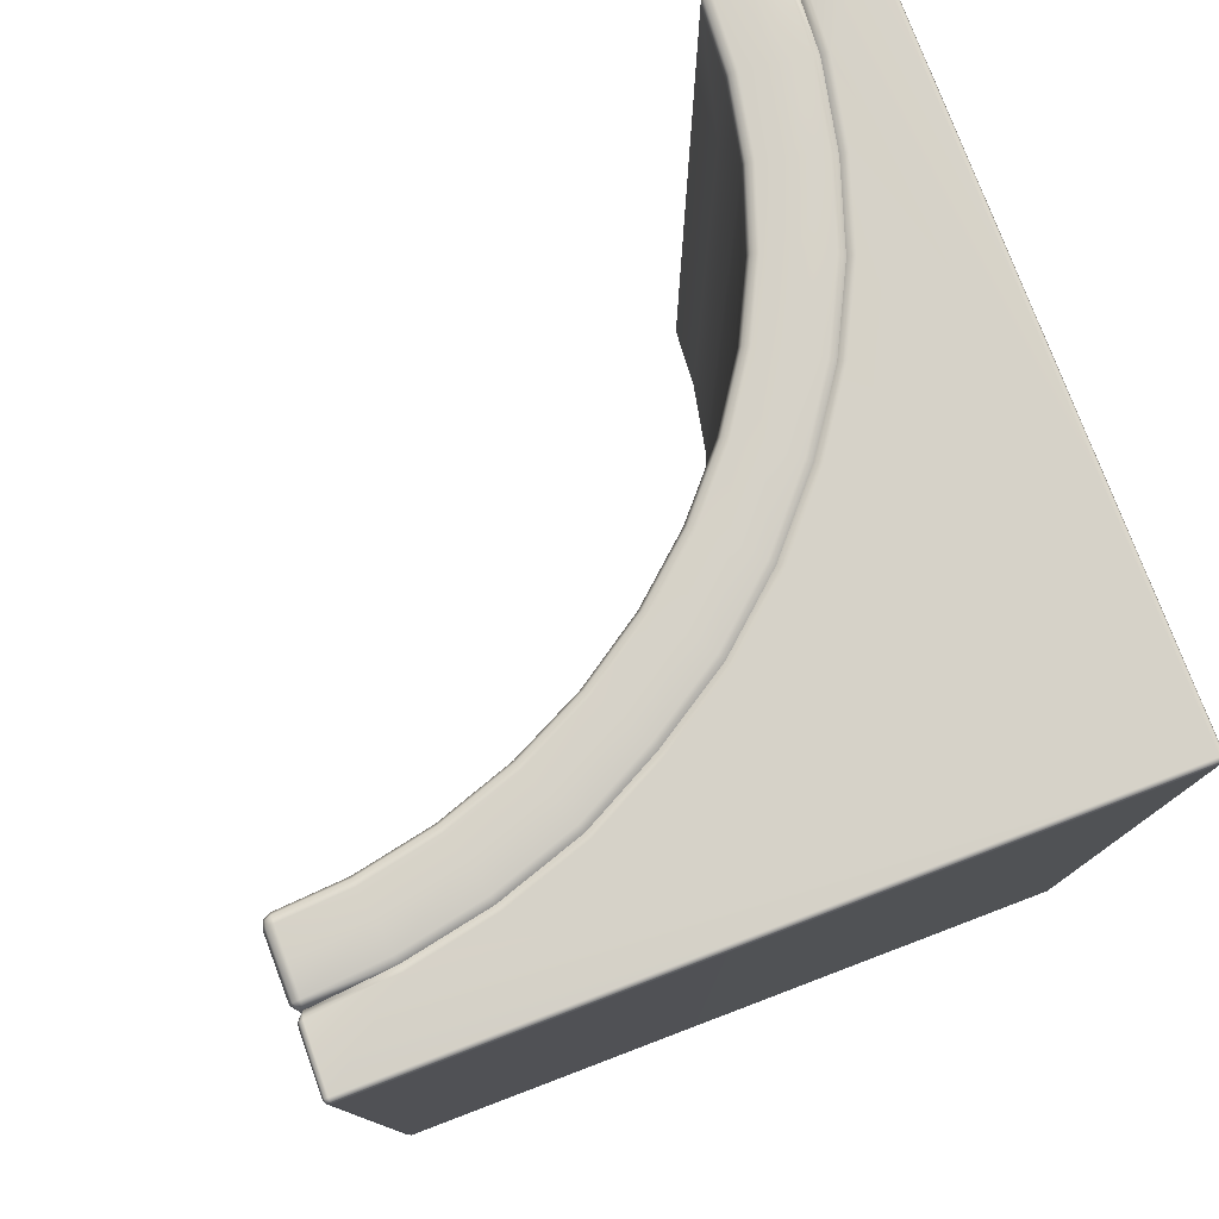
<metadata>
{"format":"obj","ext":"obj","renderer":"f3d","projection":"perspective","resolution":1024,"background":"white","views":[{"elev":78.0,"azim":-110.8,"up":"+Z"}]}
</metadata>
<code>
g ENV_S01_Vanilla_Quarter_Shape_L_01a_MO
v 7.766 2.236 3.909
v 6.796 2.566 3.909
v 7.766 2.236 -3.791
v 6.796 2.566 -3.791
v 5.878 3.018 3.909
v 5.878 3.018 -3.791
v 5.027 3.587 3.909
v 5.027 3.587 -3.791
v 4.257 4.262 3.909
v 4.257 4.262 -3.791
v 3.583 5.032 3.909
v 3.583 5.032 -3.791
v 3.014 5.883 3.909
v 3.014 5.883 -3.791
v 2.561 6.801 3.909
v 2.561 6.801 -3.791
v 2.232 7.77 3.909
v 2.232 7.77 -3.791
v 8.77 2.037 3.909
v 7.766 2.236 3.909
v 7.766 2.236 -3.791
v 8.77 2.037 -3.791
v 9.652 1.979 -3.791
v 9.652 1.979 3.909
v 9.751 1.932 3.909
v 9.751 1.932 -3.791
v 7.766 2.236 -5.844
v 6.796 2.566 -3.791
v 6.796 2.566 -5.844
v 7.755 2.197 -5.943
v 5.878 3.018 -3.791
v 6.781 2.528 -5.943
v 5.878 3.018 -5.844
v 5.027 3.587 -3.791
v 5.858 2.983 -5.943
v 5.027 3.587 -5.844
v 4.257 4.262 -3.791
v 5.002 3.554 -5.943
v 4.257 4.262 -5.844
v 3.583 5.032 -3.791
v 4.228 4.233 -5.943
v 3.583 5.032 -5.844
v 3.014 5.883 -3.791
v 3.55 5.006 -5.943
v 3.014 5.883 -5.844
v 2.561 6.801 -3.791
v 2.978 5.862 -5.943
v 2.561 6.801 -5.844
v 2.232 7.77 -3.791
v 2.523 6.785 -5.943
v 2.232 7.77 -5.844
v 2.192 7.759 -5.943
v 9.652 1.979 3.909
v 9.751 1.932 3.909
v 9.751 1.932 5.844
v 9.652 1.979 5.844
v 8.77 2.037 3.909
v 8.77 2.037 5.844
v 7.766 2.236 3.909
v 7.766 2.236 5.844
v 7.755 2.197 5.943
v 8.764 1.996 5.943
v 9.651 1.938 5.943
v 9.732 1.915 5.925
v 9.791 1.83 5.844
v 9.75 1.832 5.943
v 9.751 1.932 3.909
v 9.75 1.444 5.943
v 9.791 1.83 3.909
v 9.791 1.441 5.844
v 9.791 1.441 3.909
v 9.75 1.014 5.943
v 9.791 1.014 5.844
v 9.681 0.9133 5.873
v 9.707 0.9148 3.909
v 9.791 1.014 3.909
v 9.791 1.441 3.909
v 1.448 9.656 5.984
v 1.441 9.755 5.943
v 1.828 9.755 5.943
v 1.834 9.656 5.984
v 1.91 9.737 5.925
v 1.933 9.656 5.943
v 1.991 8.769 5.943
v 1.893 8.756 5.984
v 2.192 7.759 5.943
v 1.518 8.693 5.984
v 2.096 7.734 5.984
v 1.729 7.628 5.984
v 9.651 1.45 -5.984
v 9.75 1.444 -5.943
v 9.75 1.832 -5.943
v 9.651 1.839 -5.984
v 9.732 1.915 -5.925
v 9.651 1.938 -5.943
v 8.764 1.996 -5.943
v 8.751 1.898 -5.984
v 7.755 2.197 -5.943
v 8.697 1.508 -5.984
v 7.729 2.101 -5.984
v 7.625 1.725 -5.984
v 1.828 9.755 -5.943
v 1.441 9.755 -5.943
v 1.448 9.656 -5.984
v 1.834 9.656 -5.984
v 1.91 9.737 -5.925
v 1.933 9.656 -5.943
v 1.893 8.756 -5.984
v 1.518 8.693 -5.984
v 1.991 8.769 -5.943
v 2.096 7.734 -5.984
v 1.729 7.628 -5.984
v 2.192 7.759 -5.943
v 1.974 9.656 -3.791
v 1.927 9.755 -3.791
v 1.927 9.755 -5.844
v 1.974 9.656 -5.844
v 2.032 8.774 -5.844
v 2.032 8.774 -3.791
v 2.232 7.77 -5.844
v 2.232 7.77 -3.791
v 2.192 7.759 -5.943
v 1.991 8.769 -5.943
v 1.933 9.656 -5.943
v 1.91 9.737 -5.925
v 1.825 9.796 -5.844
v 1.828 9.755 -5.943
v 1.927 9.755 -3.791
v 1.441 9.755 -5.943
v 1.825 9.796 -3.791
v 1.438 9.796 -5.844
v 1.443 9.796 -3.791
v 6.796 2.566 3.909
v 7.766 2.236 3.909
v 7.766 2.236 5.844
v 6.796 2.566 5.844
v 5.878 3.018 3.909
v 6.781 2.528 5.943
v 7.755 2.197 5.943
v 5.858 2.983 5.943
v 5.878 3.018 5.844
v 5.027 3.587 3.909
v 5.002 3.554 5.943
v 5.027 3.587 5.844
v 4.257 4.262 3.909
v 4.228 4.233 5.943
v 4.257 4.262 5.844
v 3.583 5.032 3.909
v 3.55 5.006 5.943
v 3.583 5.032 5.844
v 3.014 5.883 3.909
v 2.978 5.862 5.943
v 3.014 5.883 5.844
v 2.561 6.801 3.909
v 2.523 6.785 5.943
v 2.561 6.801 5.844
v 2.192 7.759 5.943
v 2.232 7.77 5.844
v 2.232 7.77 3.909
v 2.032 8.774 3.909
v 2.232 7.77 -3.791
v 2.032 8.774 -3.791
v 1.974 9.656 3.909
v 1.974 9.656 -3.791
v 1.927 9.755 -3.791
v 1.927 9.755 3.909
v 2.032 8.774 3.909
v 2.232 7.77 3.909
v 2.232 7.77 5.844
v 2.032 8.774 5.844
v 1.974 9.656 3.909
v 1.991 8.769 5.943
v 2.192 7.759 5.943
v 1.933 9.656 5.943
v 1.974 9.656 5.844
v 1.927 9.755 3.909
v 1.91 9.737 5.925
v 1.927 9.755 5.844
v 7.625 1.725 5.984
v 7.729 2.101 5.984
v 8.697 1.508 5.984
v 8.751 1.898 5.984
v 9.651 1.45 5.984
v 8.764 1.996 5.943
v 7.755 2.197 5.943
v 9.651 1.938 5.943
v 9.651 1.839 5.984
v 9.732 1.915 5.925
v 9.75 1.832 5.943
v 9.75 1.444 5.943
v 9.791 1.441 -5.844
v 9.791 1.441 -3.791
v 9.791 1.83 -3.791
v 9.791 1.83 -5.844
v 9.751 1.932 -5.844
v 9.751 1.932 -3.791
v 9.75 1.444 -5.943
v 9.75 1.832 -5.943
v 9.732 1.915 -5.925
v 9.75 1.014 -5.943
v 9.652 1.979 -5.844
v 9.751 1.932 -3.791
v 9.652 1.979 -3.791
v 9.651 1.938 -5.943
v 8.77 2.037 -3.791
v 9.791 1.014 -5.844
v 9.681 0.9133 -5.873
v 9.791 1.441 -3.791
v 9.707 0.9148 -3.791
v 9.791 1.014 -3.791
v 8.77 2.037 -5.844
v 7.766 2.236 -3.791
v 8.764 1.996 -5.943
v 7.766 2.236 -5.844
v 7.755 2.197 -5.943
v 9.791 1.441 -3.791
v 9.791 1.441 3.909
v 9.791 1.83 -3.791
v 9.791 1.83 3.909
v 9.751 1.932 3.909
v 9.751 1.932 -3.791
v 2.096 7.734 5.984
v 2.192 7.759 5.943
v 2.523 6.785 5.943
v 2.431 6.747 5.984
v 1.729 7.628 5.984
v 2.978 5.862 5.943
v 2.077 6.587 5.984
v 1.323 7.512 5.984
v 2.892 5.812 5.984
v 3.55 5.006 5.943
v 1.685 6.412 5.984
v 1.226 7.486 5.901
v 1.592 6.373 5.901
v 2.129 5.352 5.901
v 2.571 5.617 5.984
v 3.471 4.946 5.984
v 4.228 4.233 5.943
v 2.216 5.402 5.984
v 4.158 4.163 5.984
v 5.002 3.554 5.943
v 3.17 4.701 5.984
v 2.838 4.43 5.984
v 2.757 4.37 5.901
v 3.517 3.506 5.901
v 4.942 3.476 5.984
v 5.858 2.983 5.943
v 3.887 3.884 5.984
v 3.588 3.577 5.984
v 4.407 2.733 5.901
v 5.808 2.897 5.984
v 6.781 2.528 5.943
v 4.717 3.16 5.984
v 4.469 2.813 5.984
v 6.743 2.436 5.984
v 7.755 2.197 5.943
v 7.729 2.101 5.984
v 5.614 2.555 5.984
v 5.401 2.178 5.984
v 5.35 2.092 5.901
v 6.597 2.066 5.984
v 7.625 1.725 5.984
v 7.51 1.312 5.984
v 6.436 1.661 5.984
v 6.397 1.568 5.901
v 7.484 1.214 5.901
v 1.825 9.796 3.909
v 1.927 9.755 3.909
v 1.927 9.755 5.844
v 1.825 9.796 5.844
v 1.443 9.796 3.909
v 1.91 9.737 5.925
v 1.438 9.796 5.844
v 1.828 9.755 5.943
v 1.441 9.755 5.943
v 7.755 2.197 -5.943
v 6.781 2.528 -5.943
v 7.729 2.101 -5.984
v 6.743 2.436 -5.984
v 5.858 2.983 -5.943
v 6.597 2.066 -5.984
v 7.625 1.725 -5.984
v 7.51 1.312 -5.984
v 5.808 2.897 -5.984
v 5.002 3.554 -5.943
v 5.614 2.555 -5.984
v 6.436 1.661 -5.984
v 7.484 1.214 -5.901
v 6.397 1.568 -5.901
v 5.401 2.178 -5.984
v 5.35 2.092 -5.901
v 4.407 2.733 -5.901
v 4.942 3.476 -5.984
v 4.228 4.233 -5.943
v 4.717 3.16 -5.984
v 4.469 2.813 -5.984
v 3.588 3.577 -5.984
v 3.517 3.505 -5.901
v 4.158 4.163 -5.984
v 3.55 5.006 -5.943
v 3.887 3.884 -5.984
v 2.838 4.43 -5.984
v 2.758 4.369 -5.901
v 2.129 5.351 -5.901
v 3.471 4.946 -5.984
v 2.978 5.862 -5.943
v 3.17 4.701 -5.984
v 2.216 5.402 -5.984
v 2.892 5.812 -5.984
v 2.523 6.785 -5.943
v 2.571 5.617 -5.984
v 1.685 6.412 -5.984
v 1.592 6.373 -5.901
v 1.226 7.485 -5.901
v 1.323 7.512 -5.984
v 2.077 6.587 -5.984
v 1.729 7.628 -5.984
v 2.431 6.747 -5.984
v 2.192 7.759 -5.943
v 2.096 7.734 -5.984
v 1.927 9.755 3.909
v 1.825 9.796 3.909
v 1.927 9.755 -3.791
v 1.825 9.796 -3.791
v 1.443 9.796 -3.791
v 1.443 9.796 3.909
v 1.021 9.796 3.909
v 1.021 9.796 -3.791
v 0.9223 9.712 -3.791
v 0.9223 9.712 3.909
v 1.226 7.485 -5.901
v 1.323 7.512 -5.984
v 1.005 8.611 -5.9
v 1.103 8.626 -5.984
v 1.729 7.628 -5.984
v 1.518 8.693 -5.984
v 1.023 9.656 -5.984
v 0.9146 9.686 -5.873
v 1.448 9.656 -5.984
v 1.016 9.755 -5.943
v 1.441 9.755 -5.943
v 9.707 0.9148 -3.791
v 9.707 0.9148 3.909
v 9.791 1.014 -3.791
v 9.791 1.014 3.909
v 9.791 1.441 3.909
v 9.791 1.441 -3.791
v 1.443 9.796 3.909
v 1.438 9.796 5.844
v 1.021 9.796 3.909
v 1.013 9.796 5.844
v 0.9223 9.712 3.909
v 0.9146 9.686 5.873
v 1.016 9.755 5.943
v 1.441 9.755 5.943
v 1.443 9.796 -3.791
v 1.021 9.796 -3.791
v 1.438 9.796 -5.844
v 1.013 9.796 -5.844
v 0.9223 9.712 -3.791
v 0.9146 9.686 -5.873
v 1.016 9.755 -5.943
v 1.441 9.755 -5.943
v 1.323 7.512 5.984
v 1.226 7.486 5.901
v 1.005 8.611 5.9
v 1.103 8.626 5.984
v 1.729 7.628 5.984
v 1.518 8.693 5.984
v 1.023 9.656 5.984
v 0.9146 9.686 5.873
v 1.448 9.656 5.984
v 1.016 9.755 5.943
v 1.441 9.755 5.943
v 7.51 1.312 -5.984
v 7.484 1.214 -5.901
v 8.623 0.9806 -5.9
v 8.637 1.079 -5.984
v 7.625 1.725 -5.984
v 8.697 1.508 -5.984
v 9.651 1.022 -5.984
v 9.681 0.9133 -5.873
v 9.651 1.45 -5.984
v 9.75 1.014 -5.943
v 9.75 1.444 -5.943
v 7.51 1.312 5.984
v 8.637 1.079 5.984
v 7.484 1.214 5.901
v 7.625 1.725 5.984
v 8.623 0.9806 5.9
v 8.697 1.508 5.984
v 9.651 1.022 5.984
v 9.681 0.9133 5.873
v 9.651 1.45 5.984
v 9.75 1.014 5.943
v 9.75 1.444 5.943
v -0.0493 9.724 -5.961
v -0.04003 9.764 -5.952
v -0.06992 9.724 -5.912
v -0.0493 9.773 -5.912
v -0.0493 9.773 5.912
v -0.06992 -1.431e-05 -5.914
v -0.0496 -1.431e-05 -5.963
v -0.04033 -0.04036 -5.954
v -0.0496 -0.04933 -5.914
v -0.06992 -1.431e-05 5.914
v -0.0496 -0.04933 5.914
v -0.04033 -0.04036 5.954
v -0.0496 -1.431e-05 5.963
v -0.06992 9.724 5.912
v -0.04003 9.764 5.952
v -0.0493 9.724 5.961
v 0.0003138 9.772 -5.96
v -0.04003 9.764 -5.952
v 0.0003138 9.722 -5.981
v -0.0493 9.724 -5.961
v 0.8144 9.75 -5.938
v -0.0496 -1.431e-05 -5.963
v 1.431e-05 -1.431e-05 -5.984
v -0.04033 -0.04036 -5.954
v 1.431e-05 -0.04933 -5.963
v 9.719 -0.04933 -5.961
v 0.8174 9.706 -5.964
v 0.9146 9.686 -5.873
v 0.9032 8.596 -5.984
v 1.005 8.611 -5.9
v 1.226 7.485 -5.901
v 1.128 7.459 -5.984
v 1.592 6.373 -5.901
v 9.718 0.0002842 -5.981
v 9.759 -0.04006 -5.952
v 9.767 0.0002842 -5.96
v 9.746 0.8132 -5.938
v 1.499 6.333 -5.984
v 2.042 5.3 -5.984
v 8.608 0.8784 -5.984
v 2.129 5.351 -5.901
v 2.758 4.369 -5.901
v 9.702 0.8159 -5.965
v 9.681 0.9133 -5.873
v 8.623 0.9806 -5.9
v 7.484 1.214 -5.901
v 7.458 1.117 -5.984
v 6.397 1.568 -5.901
v 6.359 1.474 -5.984
v 5.35 2.092 -5.901
v 2.677 4.308 -5.984
v 3.446 3.433 -5.984
v 3.517 3.505 -5.901
v 4.346 2.652 -5.984
v 4.407 2.733 -5.901
v 5.299 2.004 -5.984
v 9.769 -0.04933 -5.912
v 9.759 -0.04006 -5.952
v 9.72 -0.06995 -5.912
v 9.719 -0.04933 -5.961
v 1.431e-05 -0.04933 -5.963
v 9.72 -0.06995 5.912
v 9.769 -0.04933 5.912
v 9.759 -0.04006 5.952
v 9.719 -0.04933 5.961
v 1.431e-05 -0.06995 -5.914
v -0.04033 -0.04036 -5.954
v -0.0496 -0.04933 -5.914
v -0.0496 -0.04933 5.914
v 1.431e-05 -0.06995 5.914
v 1.431e-05 -0.04933 5.963
v -0.04033 -0.04036 5.954
v 9.767 0.0002842 -5.96
v 9.759 -0.04006 -5.952
v 9.788 0.0002842 -5.911
v 9.769 -0.04933 -5.912
v 9.769 -0.04933 5.912
v 9.788 0.0002842 5.911
v 9.759 -0.04006 5.952
v 9.767 0.0002842 5.96
v 9.746 0.8132 5.938
v 9.773 0.812 -5.895
v 9.746 0.8132 -5.938
v 9.681 0.9133 -5.873
v 9.791 0.812 -3.791
v 9.707 0.9148 -3.791
v 9.791 0.812 3.909
v 9.707 0.9148 3.909
v 9.681 0.9133 5.873
v 9.773 0.8123 5.895
v 0.0003138 9.772 5.96
v -0.04003 9.764 5.952
v 0.0003138 9.793 5.911
v -0.0493 9.773 5.912
v -0.0493 9.773 -5.912
v 0.8124 9.778 5.895
v 0.8144 9.75 5.938
v 0.9146 9.686 5.873
v 0.8195 9.796 3.909
v 0.9223 9.712 3.909
v 0.8195 9.796 -3.791
v 0.9223 9.712 -3.791
v 0.9146 9.686 -5.873
v 0.0003138 9.793 -5.911
v -0.04003 9.764 -5.952
v 0.0003138 9.772 -5.96
v 0.8124 9.778 -5.895
v 0.8144 9.75 -5.938
v 1.431e-05 -0.04933 5.963
v -0.04033 -0.04036 5.954
v 1.431e-05 -1.431e-05 5.984
v 9.718 0.0002842 5.981
v -0.0496 -1.431e-05 5.963
v 9.719 -0.04933 5.961
v 9.759 -0.04006 5.952
v 9.767 0.0002842 5.96
v -0.0493 9.724 5.961
v 9.746 0.8132 5.938
v 9.702 0.8159 5.965
v 9.681 0.9133 5.873
v 8.608 0.8787 5.984
v 8.623 0.9806 5.9
v 7.457 1.117 5.984
v 7.484 1.214 5.901
v 6.397 1.568 5.901
v 0.0003138 9.722 5.981
v -0.04003 9.764 5.952
v 0.0003138 9.772 5.96
v 0.8144 9.75 5.938
v 6.358 1.474 5.984
v 5.298 2.005 5.984
v 0.9032 8.596 5.984
v 5.35 2.092 5.901
v 0.8174 9.706 5.965
v 0.9146 9.686 5.873
v 1.005 8.611 5.9
v 1.226 7.486 5.901
v 4.345 2.653 5.984
v 4.407 2.733 5.901
v 3.517 3.506 5.901
v 1.128 7.46 5.984
v 1.592 6.373 5.901
v 3.445 3.434 5.984
v 2.757 4.37 5.901
v 1.499 6.333 5.984
v 2.041 5.302 5.984
v 2.129 5.352 5.901
v 2.676 4.309 5.984
g ENV_S01_Vanilla_Quarter_Shape_L_01a_MO_0
f 3 2 1
f 3 4 2
f 4 5 2
f 4 6 5
f 6 7 5
f 6 8 7
f 8 9 7
f 8 10 9
f 10 11 9
f 10 12 11
f 12 13 11
f 12 14 13
f 14 15 13
f 14 16 15
f 16 17 15
f 16 18 17
f 21 20 19
f 21 19 22
f 19 23 22
f 19 24 23
f 25 23 24
f 25 26 23
f 28 21 27
f 28 27 29
f 30 29 27
f 31 28 29
f 30 32 29
f 31 29 33
f 32 33 29
f 34 31 33
f 32 35 33
f 34 33 36
f 35 36 33
f 37 34 36
f 35 38 36
f 37 36 39
f 38 39 36
f 40 37 39
f 38 41 39
f 40 39 42
f 41 42 39
f 43 40 42
f 41 44 42
f 43 42 45
f 44 45 42
f 46 43 45
f 44 47 45
f 46 45 48
f 47 48 45
f 49 46 48
f 47 50 48
f 49 48 51
f 50 51 48
f 50 52 51
f 55 54 53
f 55 53 56
f 56 53 57
f 56 57 58
f 58 57 59
f 58 59 60
f 61 58 60
f 61 62 58
f 62 56 58
f 62 63 56
f 56 63 64
f 56 64 55
f 65 55 64
f 65 64 66
f 65 67 55
f 68 65 66
f 65 69 67
f 68 70 65
f 70 69 65
f 70 71 69
f 72 70 68
f 72 73 70
f 73 72 74
f 73 74 75
f 73 75 76
f 70 73 76
f 70 76 77
f 80 79 78
f 80 78 81
f 81 82 80
f 81 83 82
f 84 83 81
f 85 81 78
f 84 81 85
f 86 84 85
f 85 78 87
f 86 85 88
f 87 88 85
f 87 89 88
f 92 91 90
f 92 90 93
f 93 94 92
f 93 95 94
f 93 96 95
f 90 97 93
f 93 97 96
f 97 98 96
f 90 99 97
f 97 100 98
f 99 100 97
f 99 101 100
f 104 103 102
f 104 102 105
f 105 102 106
f 105 106 107
f 104 105 108
f 108 105 107
f 104 108 109
f 108 107 110
f 111 109 108
f 111 108 110
f 111 112 109
f 111 110 113
f 116 115 114
f 116 114 117
f 114 118 117
f 114 119 118
f 119 120 118
f 119 121 120
f 122 118 120
f 122 123 118
f 123 117 118
f 123 124 117
f 117 124 125
f 117 125 116
f 126 116 125
f 126 125 127
f 126 128 116
f 129 126 127
f 126 130 128
f 129 131 126
f 132 130 126
f 132 126 131
f 135 134 133
f 135 133 136
f 136 133 137
f 138 135 136
f 138 139 135
f 140 138 136
f 136 137 141
f 140 136 141
f 141 137 142
f 143 140 141
f 141 142 144
f 143 141 144
f 144 142 145
f 146 143 144
f 144 145 147
f 146 144 147
f 147 145 148
f 149 146 147
f 147 148 150
f 149 147 150
f 150 148 151
f 150 152 149
f 150 151 153
f 150 153 152
f 153 151 154
f 153 155 152
f 153 154 156
f 153 156 155
f 156 157 155
f 156 158 157
f 156 154 159
f 156 159 158
f 161 160 159
f 161 162 160
f 163 160 162
f 163 162 164
f 165 163 164
f 165 166 163
f 169 168 167
f 169 167 170
f 170 167 171
f 169 170 172
f 169 172 173
f 170 174 172
f 170 171 175
f 170 175 174
f 175 171 176
f 175 177 174
f 175 176 178
f 175 178 177
f 181 180 179
f 181 182 180
f 183 182 181
f 180 182 184
f 180 184 185
f 182 186 184
f 182 187 186
f 183 187 182
f 187 188 186
f 187 189 188
f 183 189 187
f 183 190 189
f 193 192 191
f 193 191 194
f 195 193 194
f 195 196 193
f 194 191 197
f 194 197 198
f 194 198 199
f 194 199 195
f 191 200 197
f 201 195 199
f 201 202 195
f 201 203 202
f 201 199 204
f 205 203 201
f 191 206 200
f 207 200 206
f 208 206 191
f 209 207 206
f 208 210 206
f 209 206 210
f 204 211 201
f 205 201 211
f 212 205 211
f 204 213 211
f 212 211 214
f 213 214 211
f 213 215 214
f 218 217 216
f 218 219 217
f 220 219 218
f 220 218 221
f 224 223 222
f 224 222 225
f 226 225 222
f 227 224 225
f 226 228 225
f 229 228 226
f 227 225 230
f 228 230 225
f 231 227 230
f 229 232 228
f 233 232 229
f 233 234 232
f 235 232 234
f 228 236 230
f 232 236 228
f 231 230 237
f 236 237 230
f 237 238 231
f 235 239 232
f 232 239 236
f 237 240 238
f 240 241 238
f 236 242 237
f 239 242 236
f 242 240 237
f 235 243 239
f 239 243 242
f 235 244 243
f 245 243 244
f 240 246 241
f 246 247 241
f 242 248 240
f 243 248 242
f 248 246 240
f 245 249 243
f 243 249 248
f 250 249 245
f 246 251 247
f 251 252 247
f 248 253 246
f 249 253 248
f 253 251 246
f 250 254 249
f 249 254 253
f 251 255 252
f 255 256 252
f 255 257 256
f 253 258 251
f 254 258 253
f 258 255 251
f 250 259 254
f 254 259 258
f 250 260 259
f 261 257 255
f 258 261 255
f 259 261 258
f 261 262 257
f 261 263 262
f 260 264 259
f 259 264 261
f 261 264 263
f 260 265 264
f 266 263 264
f 266 264 265
f 269 268 267
f 269 267 270
f 271 270 267
f 270 272 269
f 271 273 270
f 270 274 272
f 270 273 275
f 270 275 274
f 278 277 276
f 278 279 277
f 279 280 277
f 278 281 279
f 278 282 281
f 283 281 282
f 279 284 280
f 284 285 280
f 279 281 286
f 279 286 284
f 283 287 281
f 288 287 283
f 288 289 287
f 281 287 290
f 289 290 287
f 281 290 286
f 289 291 290
f 292 290 291
f 284 293 285
f 293 294 285
f 284 286 295
f 284 295 293
f 286 290 296
f 292 296 290
f 286 296 295
f 292 297 296
f 295 296 297
f 292 298 297
f 293 299 294
f 299 300 294
f 293 295 301
f 295 297 301
f 293 301 299
f 298 302 297
f 301 297 302
f 298 303 302
f 304 302 303
f 299 305 300
f 305 306 300
f 299 301 307
f 301 302 307
f 299 307 305
f 304 308 302
f 307 302 308
f 305 309 306
f 309 310 306
f 305 307 311
f 307 308 311
f 305 311 309
f 304 312 308
f 311 308 312
f 304 313 312
f 314 312 313
f 314 315 312
f 311 312 316
f 316 312 315
f 309 311 316
f 316 315 317
f 309 318 310
f 309 316 318
f 318 316 317
f 318 319 310
f 318 317 320
f 318 320 319
f 323 322 321
f 323 324 322
f 322 324 325
f 322 325 326
f 327 326 325
f 327 325 328
f 327 328 329
f 327 329 330
f 333 332 331
f 333 334 332
f 335 332 334
f 335 334 336
f 333 337 334
f 336 334 337
f 333 338 337
f 336 337 339
f 338 340 337
f 341 339 337
f 341 337 340
f 344 343 342
f 344 345 343
f 346 345 344
f 346 344 347
f 350 349 348
f 350 351 349
f 352 351 350
f 352 353 351
f 353 354 351
f 354 349 351
f 354 355 349
f 358 357 356
f 358 359 357
f 359 360 357
f 359 361 360
f 359 362 361
f 358 362 359
f 358 363 362
f 366 365 364
f 366 364 367
f 367 364 368
f 367 368 369
f 370 366 367
f 370 367 369
f 370 371 366
f 370 369 372
f 370 373 371
f 370 372 374
f 370 374 373
f 377 376 375
f 377 375 378
f 378 375 379
f 378 379 380
f 381 377 378
f 381 378 380
f 381 382 377
f 381 380 383
f 381 384 382
f 385 381 383
f 385 384 381
f 388 387 386
f 389 386 387
f 388 390 387
f 389 387 391
f 390 392 387
f 391 387 392
f 390 393 392
f 391 392 394
f 393 395 392
f 392 396 394
f 392 395 396
g ENV_S01_Vanilla_Quarter_Shape_L_01a_MO_1
f 399 398 397
f 399 400 398
f 401 400 399
f 402 399 397
f 402 397 403
f 402 403 404
f 402 404 405
f 406 402 405
f 406 399 402
f 406 405 407
f 406 407 408
f 406 408 409
f 401 399 410
f 406 410 399
f 409 410 406
f 410 411 401
f 409 412 410
f 410 412 411
f 415 414 413
f 415 416 414
f 417 415 413
f 418 416 415
f 418 415 419
f 419 420 418
f 419 421 420
f 422 421 419
f 417 423 415
f 423 417 424
f 415 423 425
f 425 423 424
f 425 419 415
f 425 424 426
f 425 426 427
f 425 427 428
f 425 428 419
f 428 427 429
f 422 419 430
f 430 431 422
f 430 432 431
f 430 433 432
f 434 419 428
f 428 429 434
f 434 435 419
f 435 434 429
f 419 436 430
f 435 429 437
f 435 437 438
f 430 439 433
f 436 439 430
f 440 433 439
f 440 439 436
f 440 436 441
f 436 442 441
f 436 443 442
f 443 436 419
f 443 444 442
f 443 445 444
f 419 445 443
f 445 446 444
f 435 438 447
f 447 419 435
f 448 447 438
f 447 448 419
f 448 438 449
f 450 448 449
f 448 450 419
f 450 449 451
f 450 451 446
f 445 452 446
f 452 445 419
f 450 446 452
f 419 450 452
f 455 454 453
f 455 456 454
f 455 457 456
f 453 458 455
f 453 459 458
f 458 459 460
f 458 460 461
f 455 462 457
f 458 462 455
f 462 463 457
f 462 464 463
f 465 464 462
f 461 466 458
f 458 466 462
f 465 462 466
f 461 467 466
f 466 468 465
f 466 467 468
f 471 470 469
f 471 472 470
f 471 473 472
f 471 474 473
f 474 475 473
f 474 476 475
f 474 477 476
f 469 478 471
f 469 479 478
f 478 479 480
f 471 478 481
f 481 478 480
f 474 471 481
f 481 480 482
f 482 483 481
f 474 481 483
f 482 484 483
f 485 483 484
f 485 477 486
f 474 486 477
f 485 486 483
f 483 486 474
f 489 488 487
f 489 490 488
f 489 491 490
f 487 492 489
f 487 493 492
f 492 493 494
f 495 492 494
f 492 495 489
f 495 494 496
f 496 497 495
f 489 495 497
f 496 498 497
f 499 497 498
f 489 500 491
f 489 497 500
f 500 501 491
f 500 502 501
f 499 503 497
f 500 497 503
f 503 502 500
f 499 504 503
f 503 504 502
f 507 506 505
f 508 507 505
f 507 509 506
f 508 505 510
f 508 510 511
f 508 511 512
f 507 513 509
f 514 508 512
f 514 515 508
f 515 514 516
f 508 515 517
f 517 515 516
f 517 507 508
f 517 516 518
f 519 517 518
f 517 519 507
f 519 518 520
f 519 520 521
f 507 522 513
f 522 523 513
f 522 524 523
f 522 525 524
f 526 507 519
f 519 521 526
f 526 527 507
f 527 526 521
f 507 528 522
f 527 521 529
f 522 530 525
f 528 530 522
f 531 525 530
f 531 530 528
f 531 528 532
f 528 533 532
f 534 527 529
f 534 507 527
f 534 529 535
f 534 535 536
f 528 537 533
f 537 528 507
f 537 538 533
f 534 536 539
f 534 539 507
f 539 536 540
f 537 541 538
f 507 541 537
f 542 538 541
f 542 541 507
f 542 543 538
f 542 540 543
f 539 540 544
f 539 544 507
f 542 544 540
f 507 544 542

</code>
